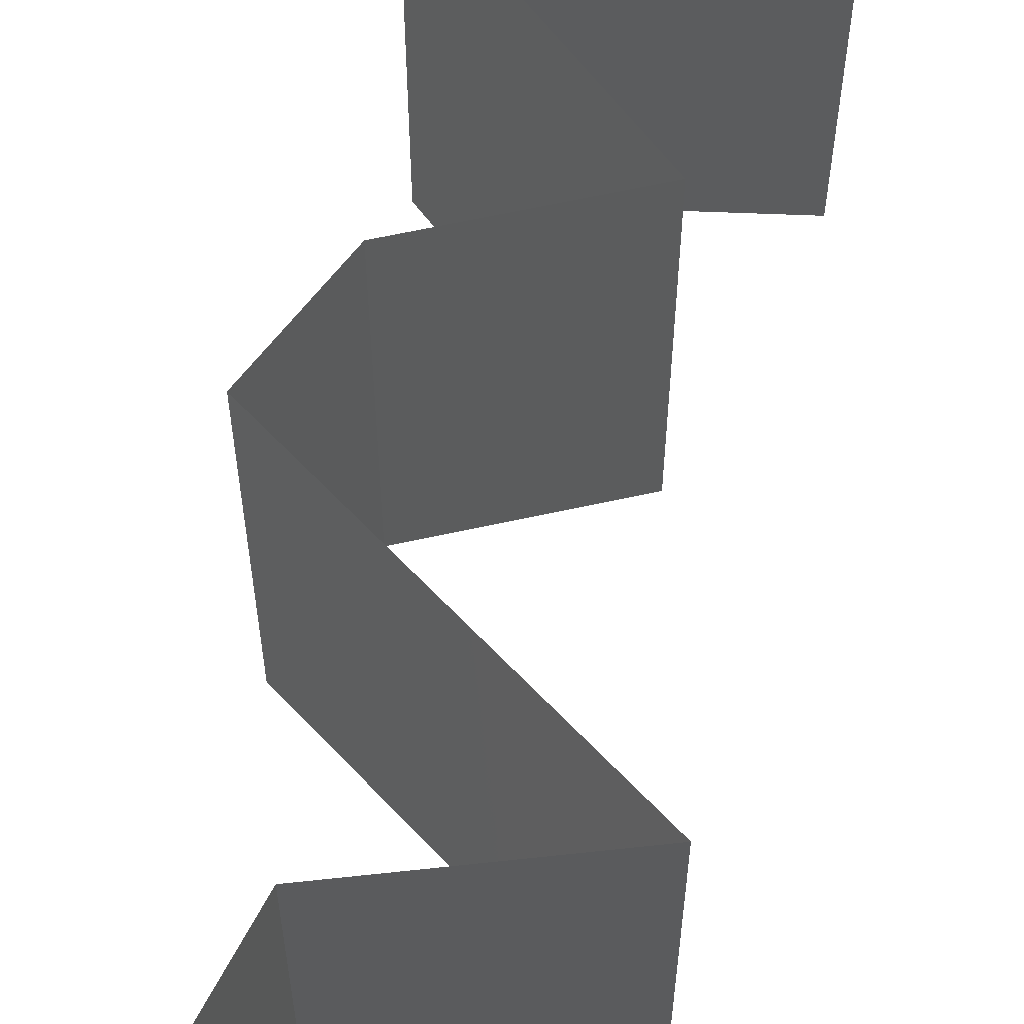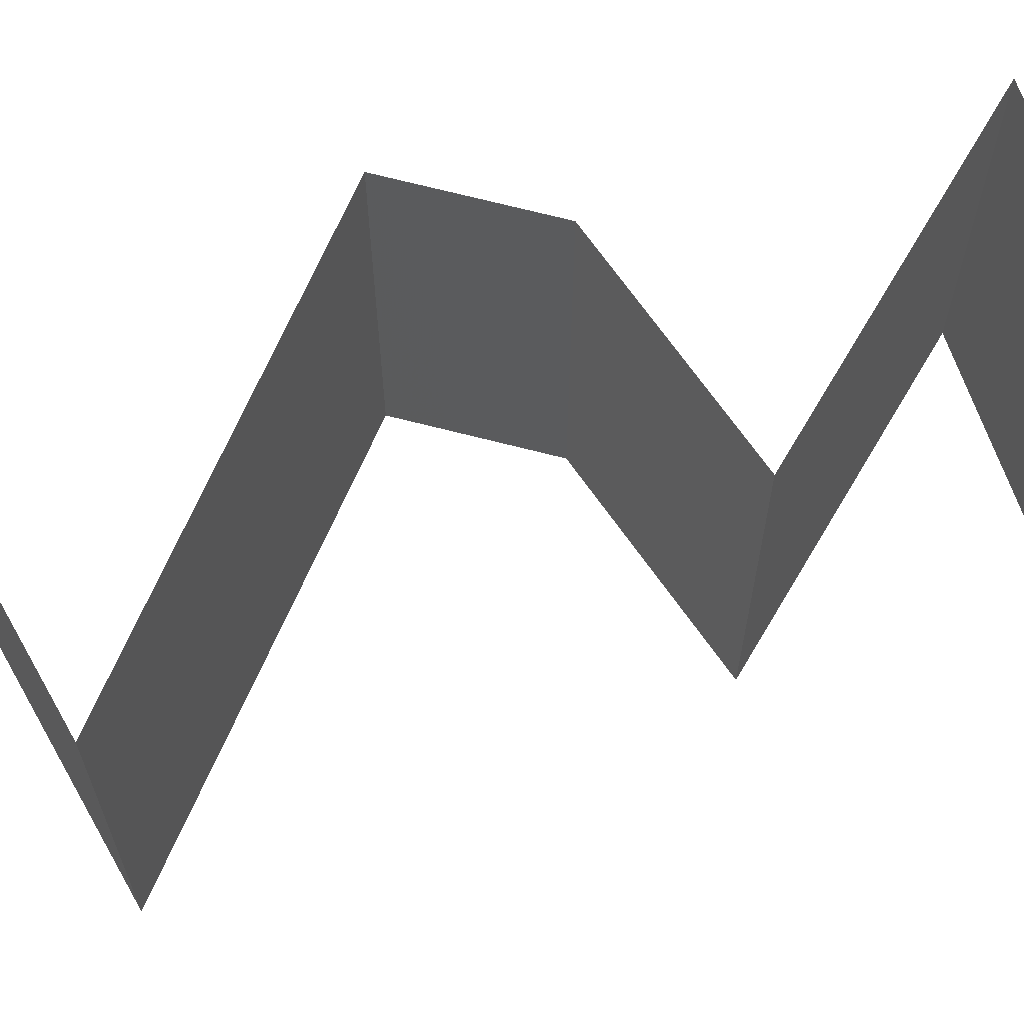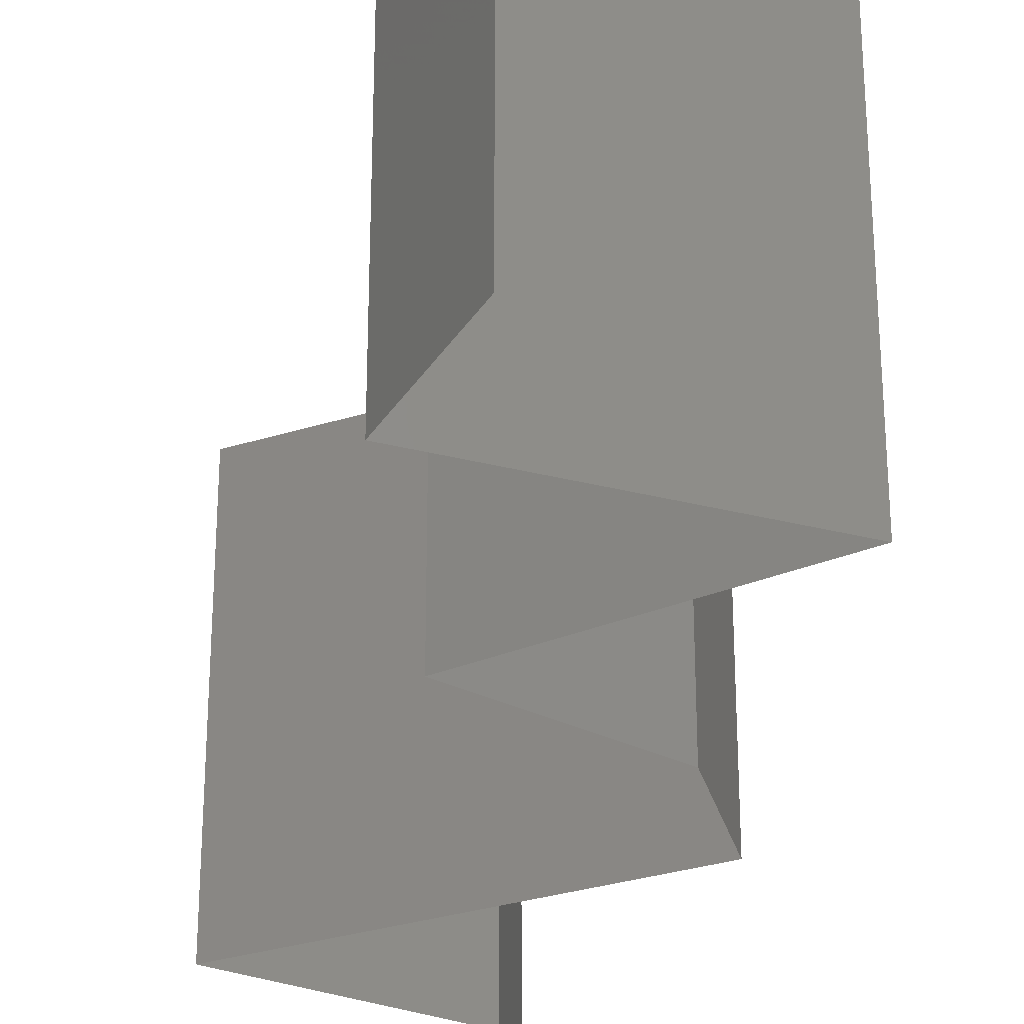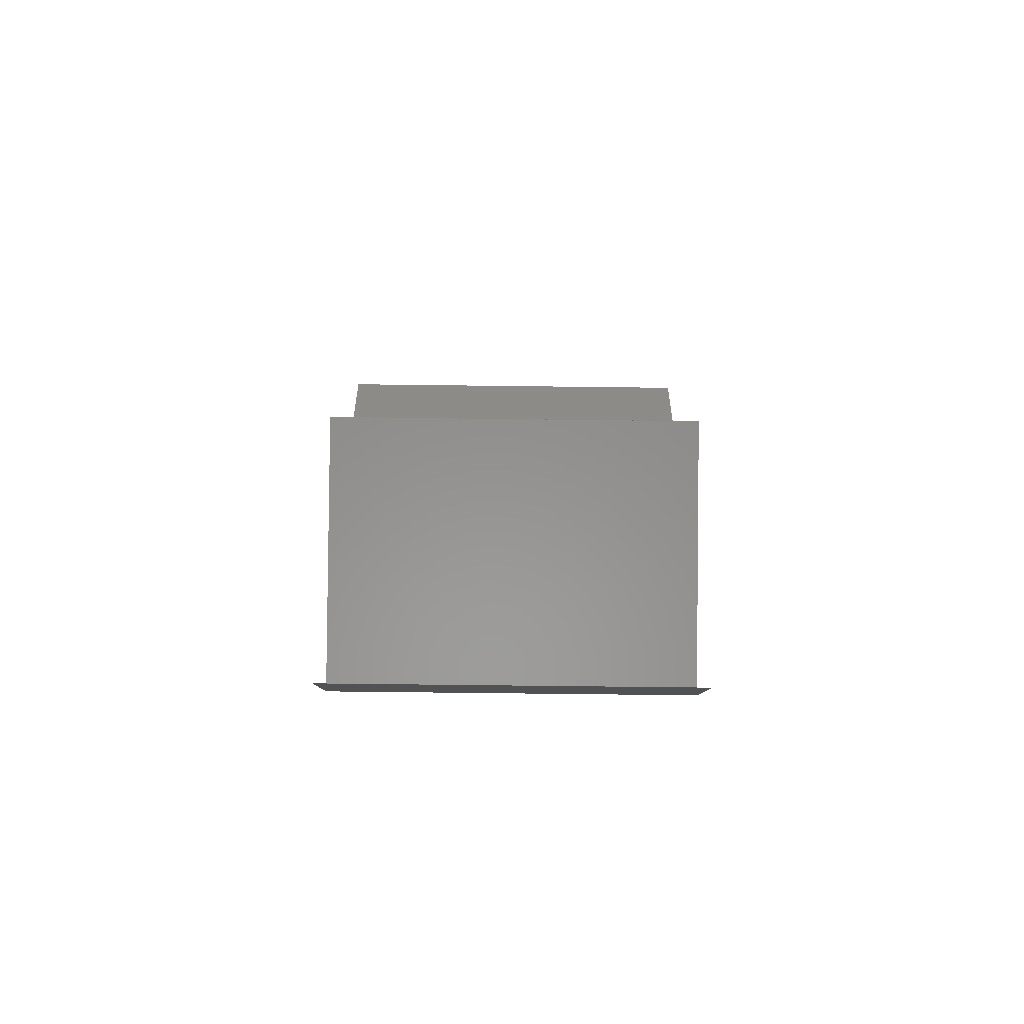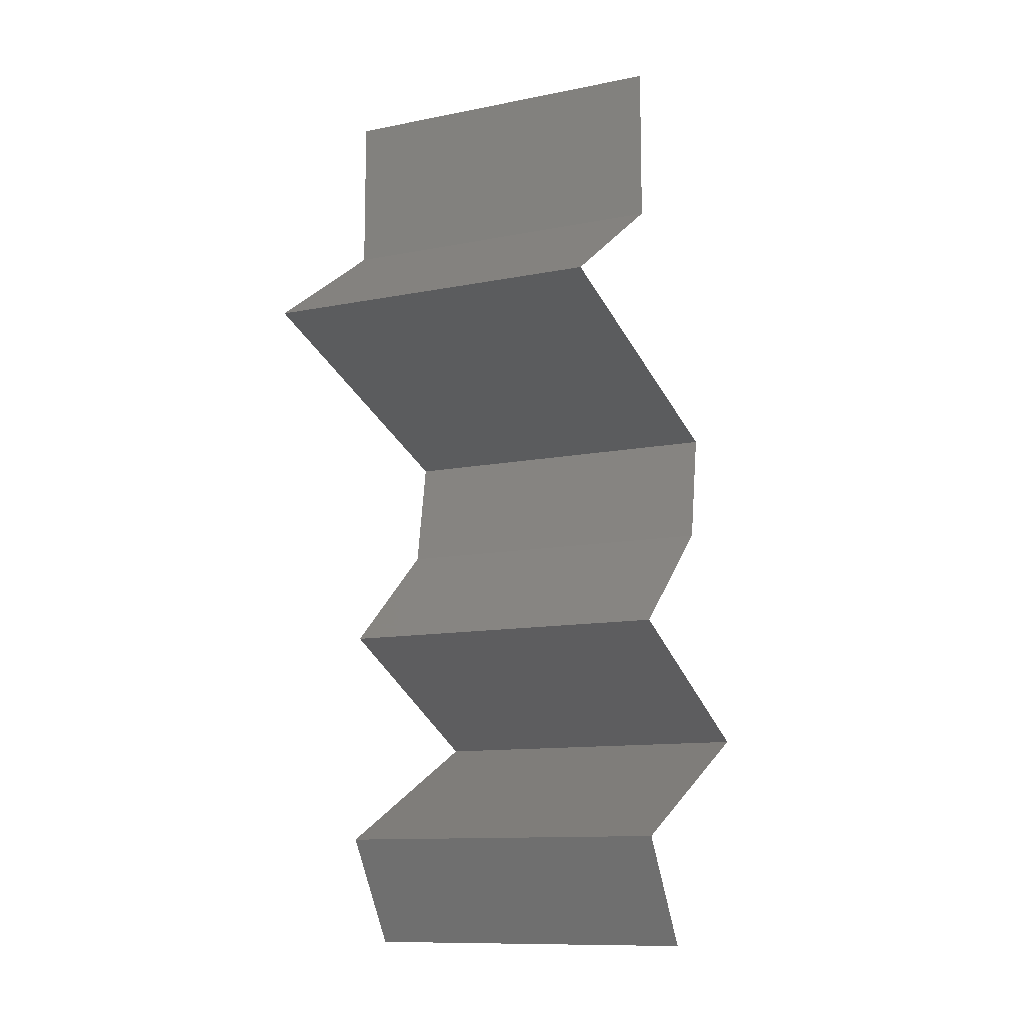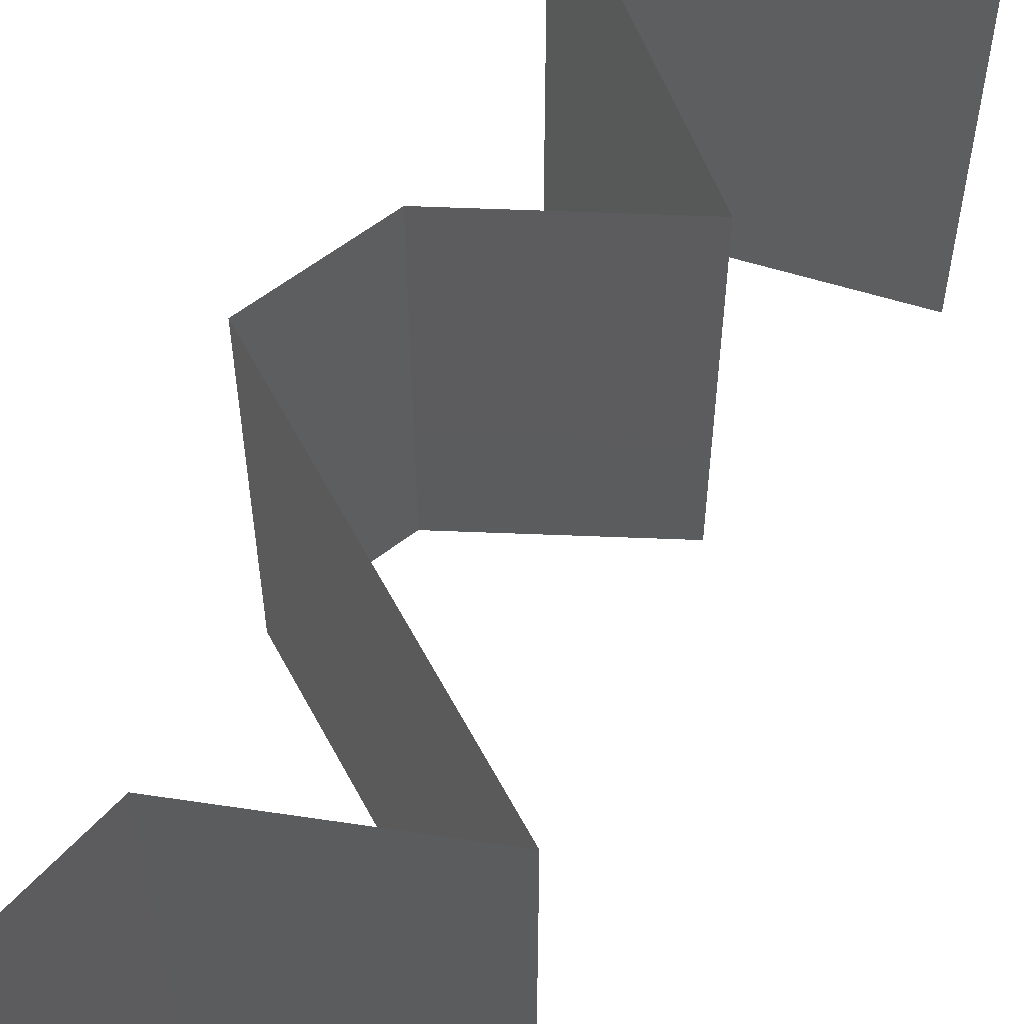
<metadata>
{"format":"stl","ext":"stl","renderer":"f3d","projection":"perspective","resolution":1024,"background":"white","views":[{"elev":62.5,"azim":-152.3,"up":"+Z"},{"elev":70.3,"azim":-85.1,"up":"+Z"},{"elev":-31.0,"azim":5.1,"up":"+Z"},{"elev":-67.0,"azim":89.3,"up":"+Y"},{"elev":-11.3,"azim":-63.8,"up":"+Y"},{"elev":60.8,"azim":-137.3,"up":"+Z"}]}
</metadata>
<code>
# stl→obj: 53 verts, 78 faces
v 0.04 0.06 0.02
v 0.04 0.05543 0.015
v 0.04 0.06 0.01
v 0.04 0.05086 0
v 0.04 0.05543 0.005
v 0.04 0.05086 0.01
v 0.04 0.06 0
v 0.04 0.05086 0.02
v 0.03529 0.04768 0.005676
v 0.03057 0.0445 0
v 0.03057 0.0445 0.02
v 0.03529 0.04768 0.01427
v 0.03057 0.0445 0.01
v 0.03766 0.04203 0.007589
v 0.03967 0.04132 0
v 0.04877 0.03814 0.01
v 0.04224 0.04043 0.01293
v 0.04877 0.03814 0.02
v 0.03967 0.04132 0.02
v 0.036 0.0426 0.01417
v 0.04877 0.03814 0
v 0.04422 0.03973 0.005
v 0.04824 0.03496 0.015
v 0.04771 0.03179 0.01
v 0.04824 0.03496 0.005
v 0.04771 0.03179 0
v 0.04771 0.03179 0.02
v 0.04398 0.02861 0.015
v 0.04024 0.02543 0
v 0.04398 0.02861 0.005
v 0.04024 0.02543 0.01
v 0.04024 0.02543 0.02
v 0.04701 0.02219 0.007484
v 0.04687 0.02225 0
v 0.0535 0.01907 0
v 0.0535 0.01907 0.01
v 0.04488 0.0232 0.01469
v 0.04945 0.02102 0.0146
v 0.0535 0.01907 0.02
v 0.04687 0.02225 0.02
v 0.0468 0.01589 0.02
v 0.04693 0.01596 0.01254
v 0.0401 0.01271 0.02
v 0.0401 0.01271 0.01
v 0.0401 0.01271 0
v 0.04479 0.01494 0.005325
v 0.0494 0.01713 0.005409
v 0.0468 0.01589 0
v 0.044 0.006357 0
v 0.04205 0.009536 0.005
v 0.044 0.006357 0.01
v 0.04205 0.009536 0.015
v 0.044 0.006357 0.02
f 1 2 3
f 4 5 6
f 3 5 7
f 6 2 8
f 6 5 3
f 8 2 1
f 3 2 6
f 7 5 4
f 4 9 10
f 11 12 8
f 10 9 13
f 8 12 6
f 12 9 6
f 13 9 12
f 13 12 11
f 6 9 4
f 10 14 15
f 13 14 10
f 16 17 18
f 18 17 19
f 11 20 13
f 21 22 16
f 19 20 11
f 15 22 21
f 16 22 17
f 17 22 14
f 20 14 13
f 14 22 15
f 20 17 14
f 19 17 20
f 16 23 24
f 24 25 16
f 21 25 26
f 27 23 18
f 16 25 21
f 18 23 16
f 26 25 24
f 24 23 27
f 27 28 24
f 29 30 31
f 24 30 26
f 31 28 32
f 32 28 27
f 31 30 24
f 26 30 29
f 24 28 31
f 29 33 34
f 34 33 35
f 35 33 36
f 31 33 29
f 32 37 31
f 36 38 39
f 40 37 32
f 39 38 40
f 37 38 33
f 40 38 37
f 37 33 31
f 33 38 36
f 41 42 39
f 43 42 41
f 39 42 36
f 44 42 43
f 45 46 44
f 36 47 35
f 35 47 48
f 48 46 45
f 46 47 42
f 48 47 46
f 42 47 36
f 46 42 44
f 49 50 51
f 43 52 44
f 51 52 53
f 44 50 45
f 45 50 49
f 44 52 51
f 53 52 43
f 51 50 44

</code>
